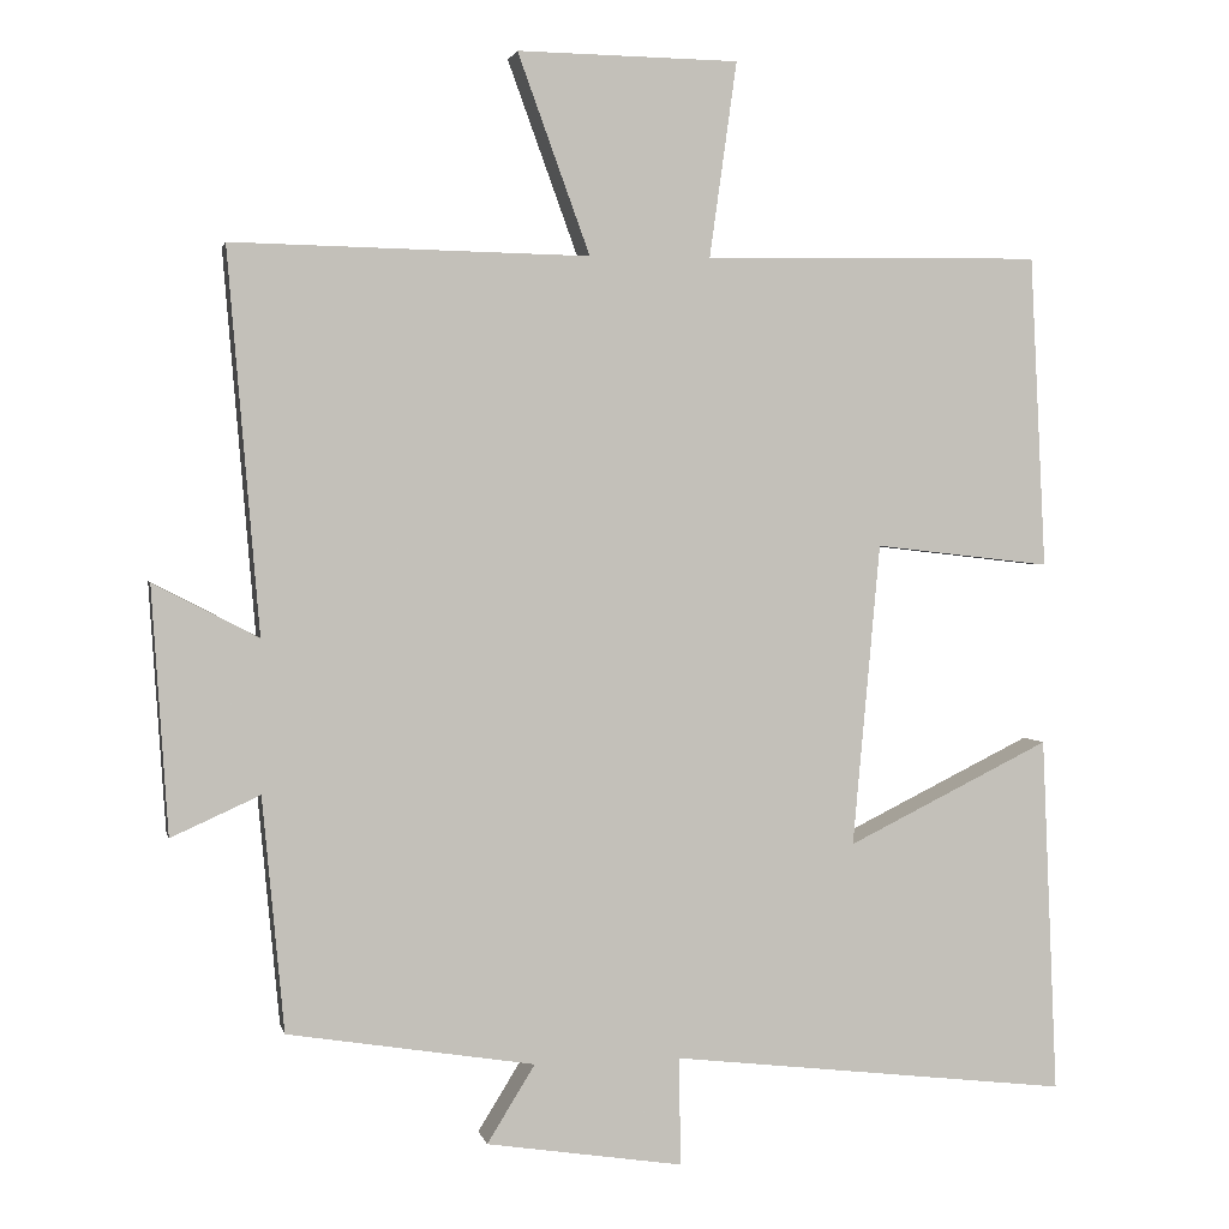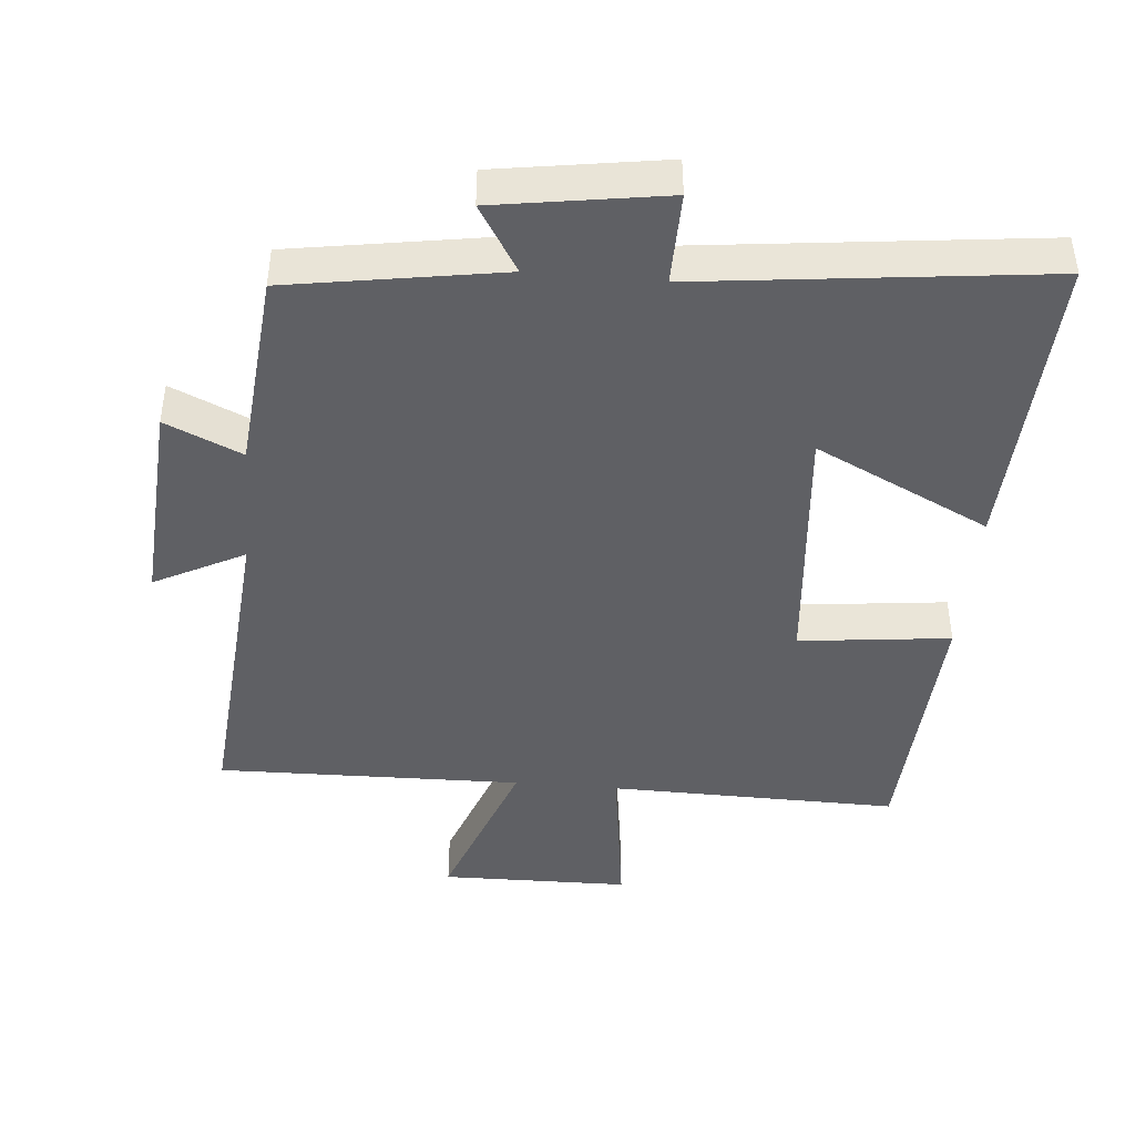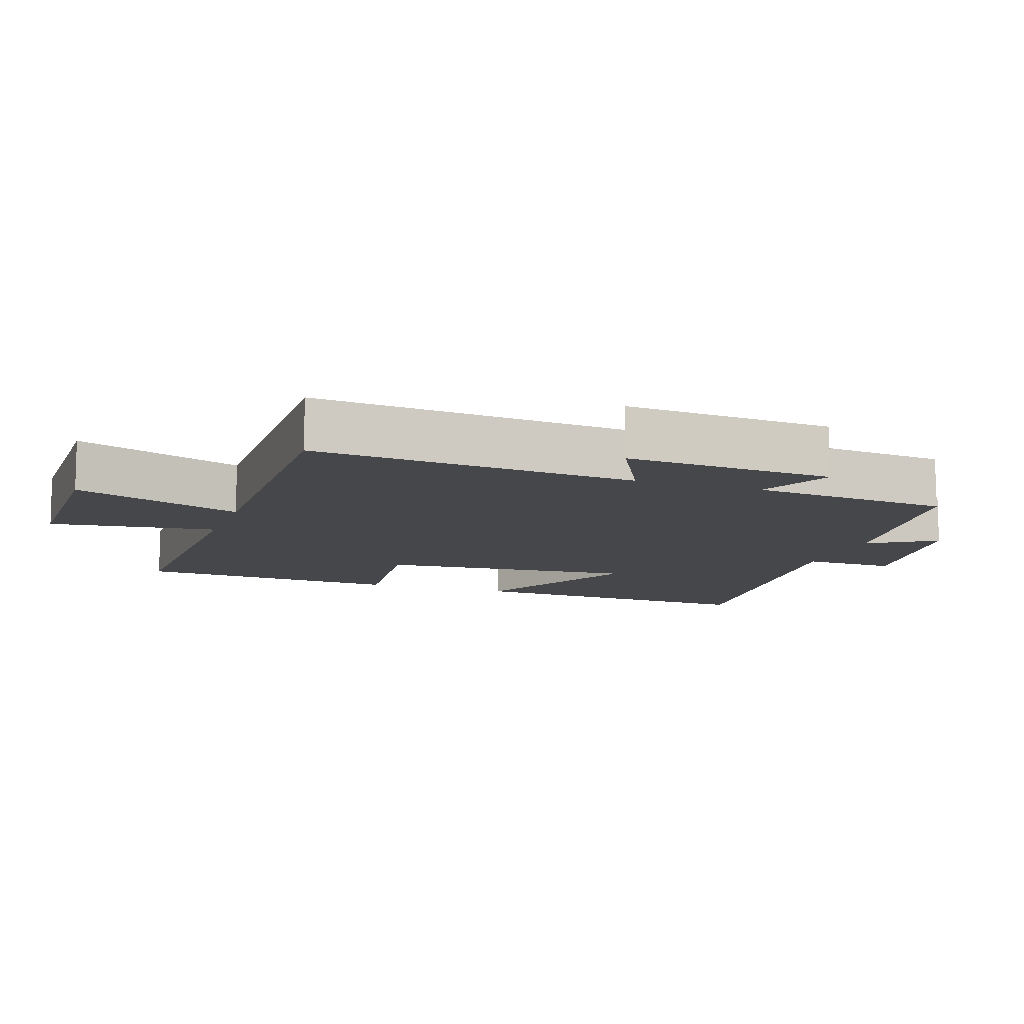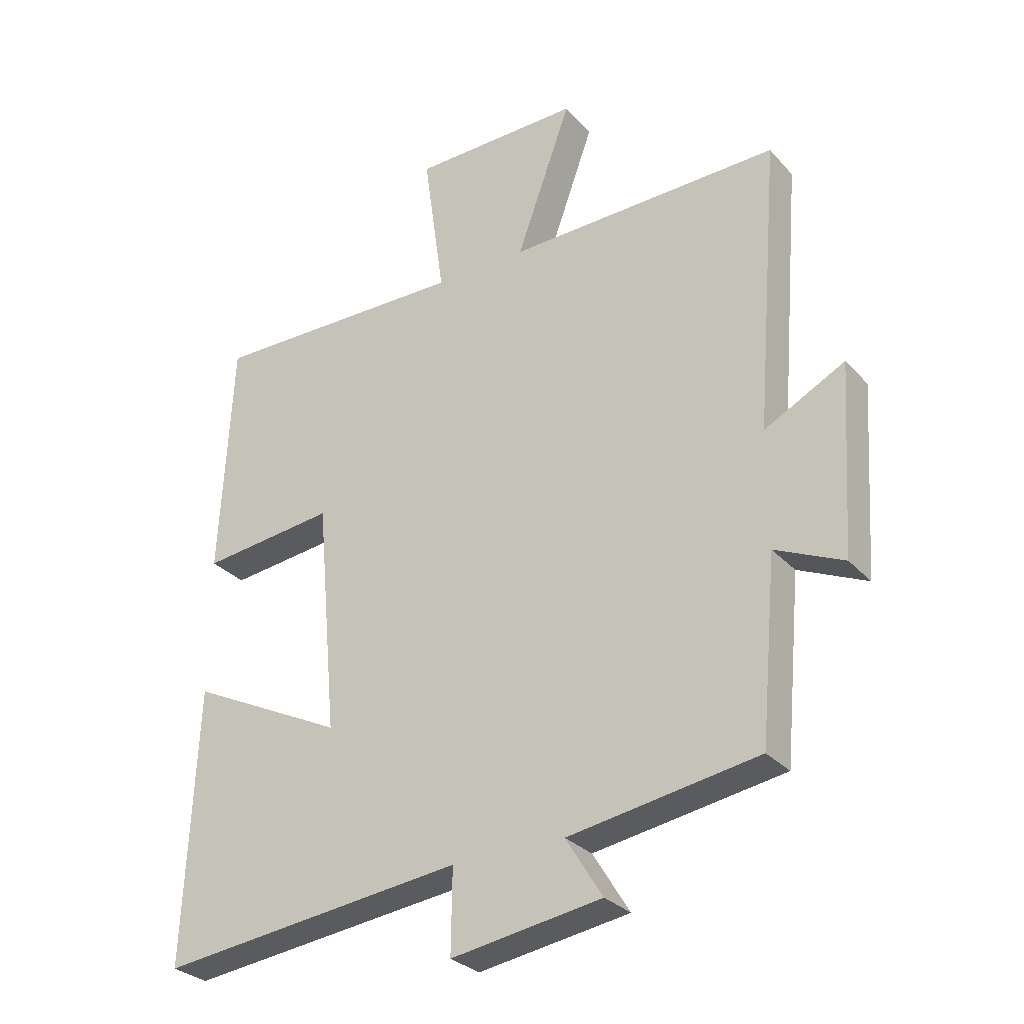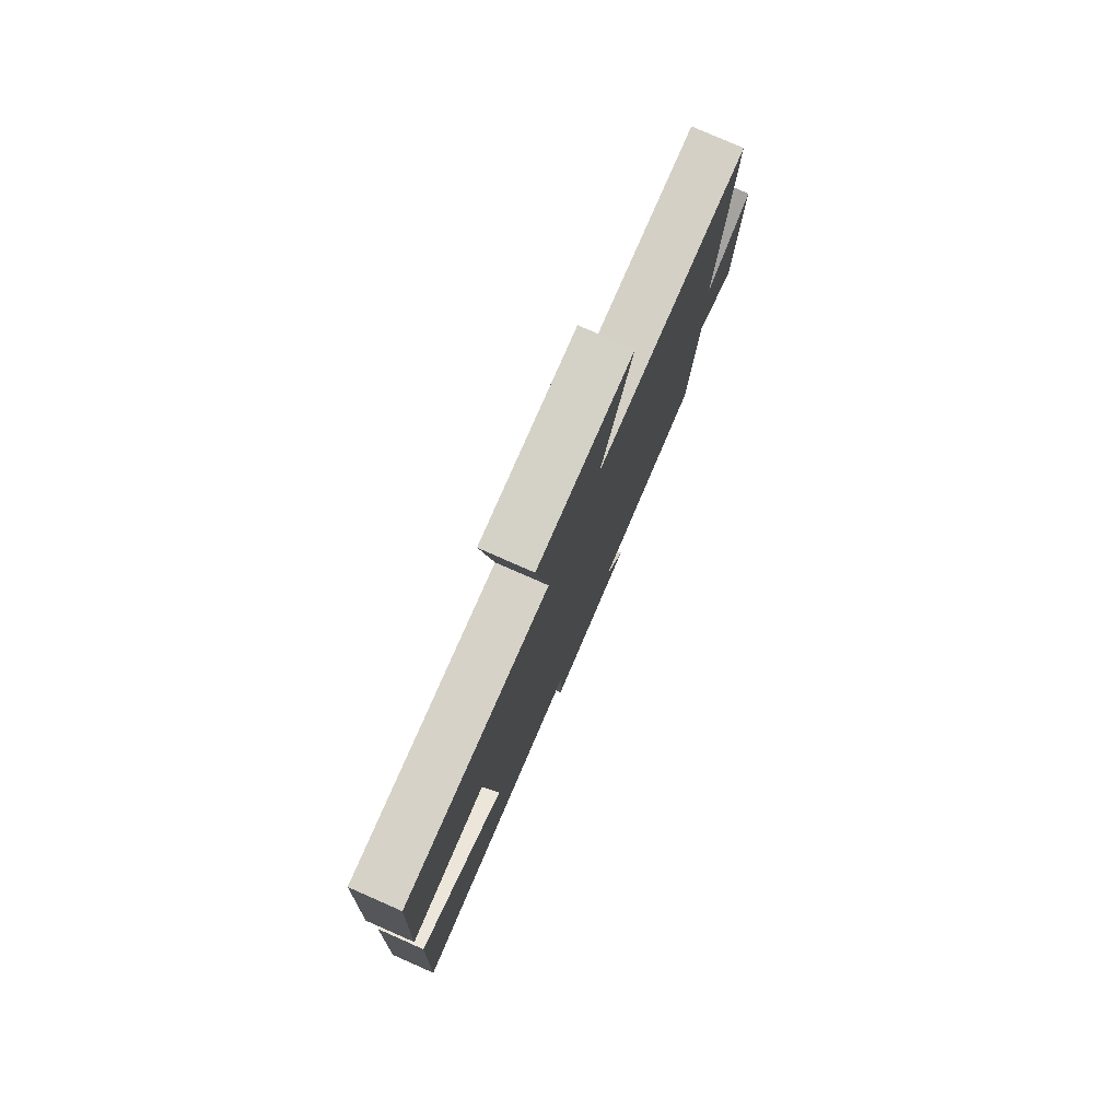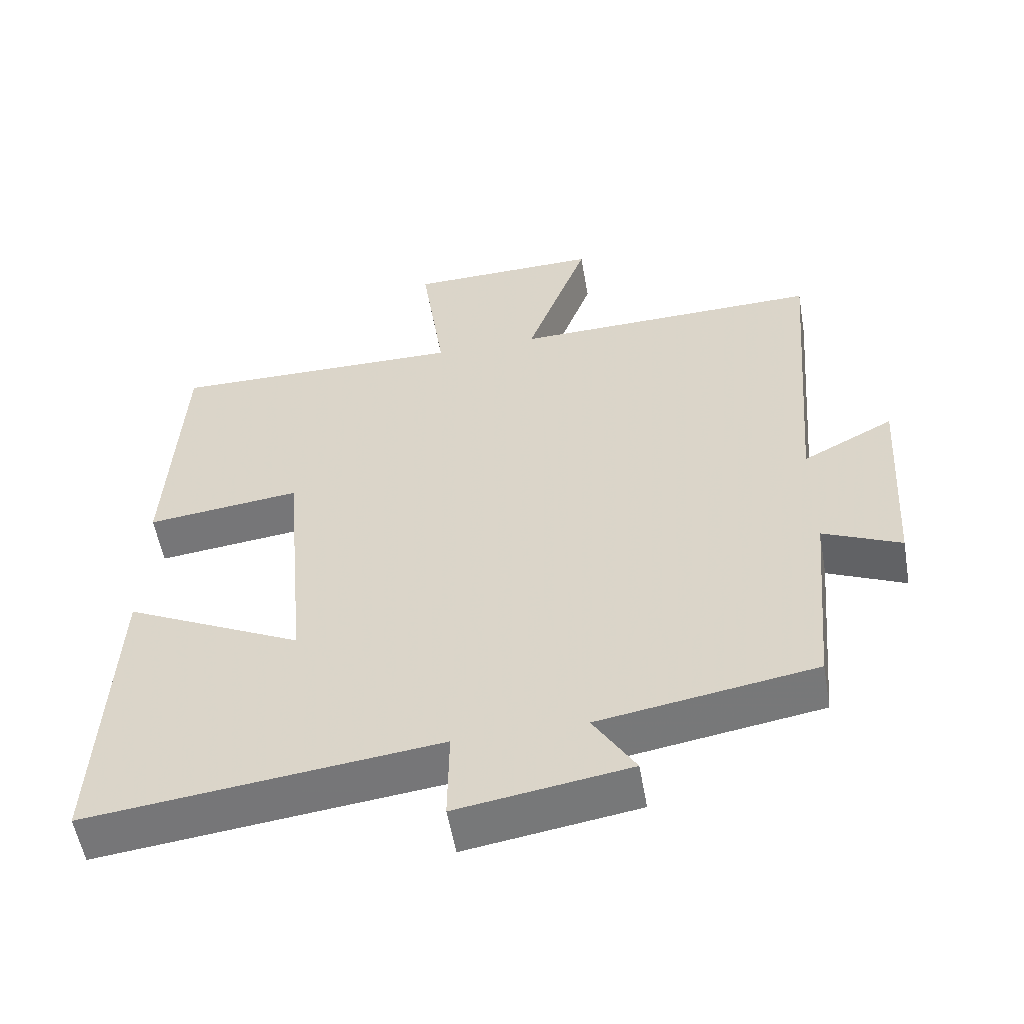
<metadata>
{"format":"obj","ext":"obj","renderer":"f3d","projection":"perspective","resolution":1024,"background":"white","views":[{"elev":2.4,"azim":168.1,"up":"+Z"},{"elev":-43.5,"azim":174.9,"up":"+Y"},{"elev":-10.8,"azim":70.7,"up":"+Y"},{"elev":-29.5,"azim":33.4,"up":"+Z"},{"elev":78.9,"azim":-66.3,"up":"+Z"},{"elev":-55.4,"azim":9.9,"up":"+Z"}]}
</metadata>
<code>
v 0.473 0.07 -0.45
v 0.164 0.07 -0.5
v 0.224 0.07 -0.597
v -0.022 0.07 -0.635
v -0.02 0.07 -0.5
v -0.52 0.07 -0.558
v -0.5 0.07 -0.111
v -0.246 0.07 -0.236
v -0.28 0.07 0.142
v -0.5 0.07 0.117
v -0.48 0.07 0.507
v -0.058 0.07 0.5
v -0.092 0.07 0.744
v 0.184 0.07 0.748
v 0.094 0.07 0.5
v 0.539 0.07 0.509
v 0.5 0.07 0.033
v 0.631 0.07 0.101
v 0.611 0.07 -0.207
v 0.5 0.07 -0.157
v 0.473 0 -0.45
v 0.164 0 -0.5
v 0.224 0 -0.597
v -0.022 0 -0.635
v -0.02 0 -0.5
v -0.52 0 -0.558
v -0.5 0 -0.111
v -0.246 0 -0.236
v -0.28 0 0.142
v -0.5 0 0.117
v -0.48 0 0.507
v -0.058 0 0.5
v -0.092 0 0.744
v 0.184 0 0.748
v 0.094 0 0.5
v 0.539 0 0.509
v 0.5 0 0.033
v 0.631 0 0.101
v 0.611 0 -0.207
v 0.5 0 -0.157
f 17 18 19 20
f 17 20 1 2
f 15 16 17 2
f 12 13 14 15
f 12 15 2
f 9 10 11 12
f 8 9 12 2
f 5 6 7 8
f 5 8 2 3
f 3 4 5
f 40 39 38 37
f 22 21 40 37
f 22 37 36 35
f 35 34 33 32
f 22 35 32
f 32 31 30 29
f 22 32 29 28
f 28 27 26 25
f 23 22 28 25
f 25 24 23
f 1 21 22 2
f 2 22 23 3
f 3 23 24 4
f 4 24 25 5
f 5 25 26 6
f 6 26 27 7
f 7 27 28 8
f 8 28 29 9
f 9 29 30 10
f 10 30 31 11
f 11 31 32 12
f 12 32 33 13
f 13 33 34 14
f 14 34 35 15
f 15 35 36 16
f 16 36 37 17
f 17 37 38 18
f 18 38 39 19
f 19 39 40 20
f 20 40 21 1

</code>
